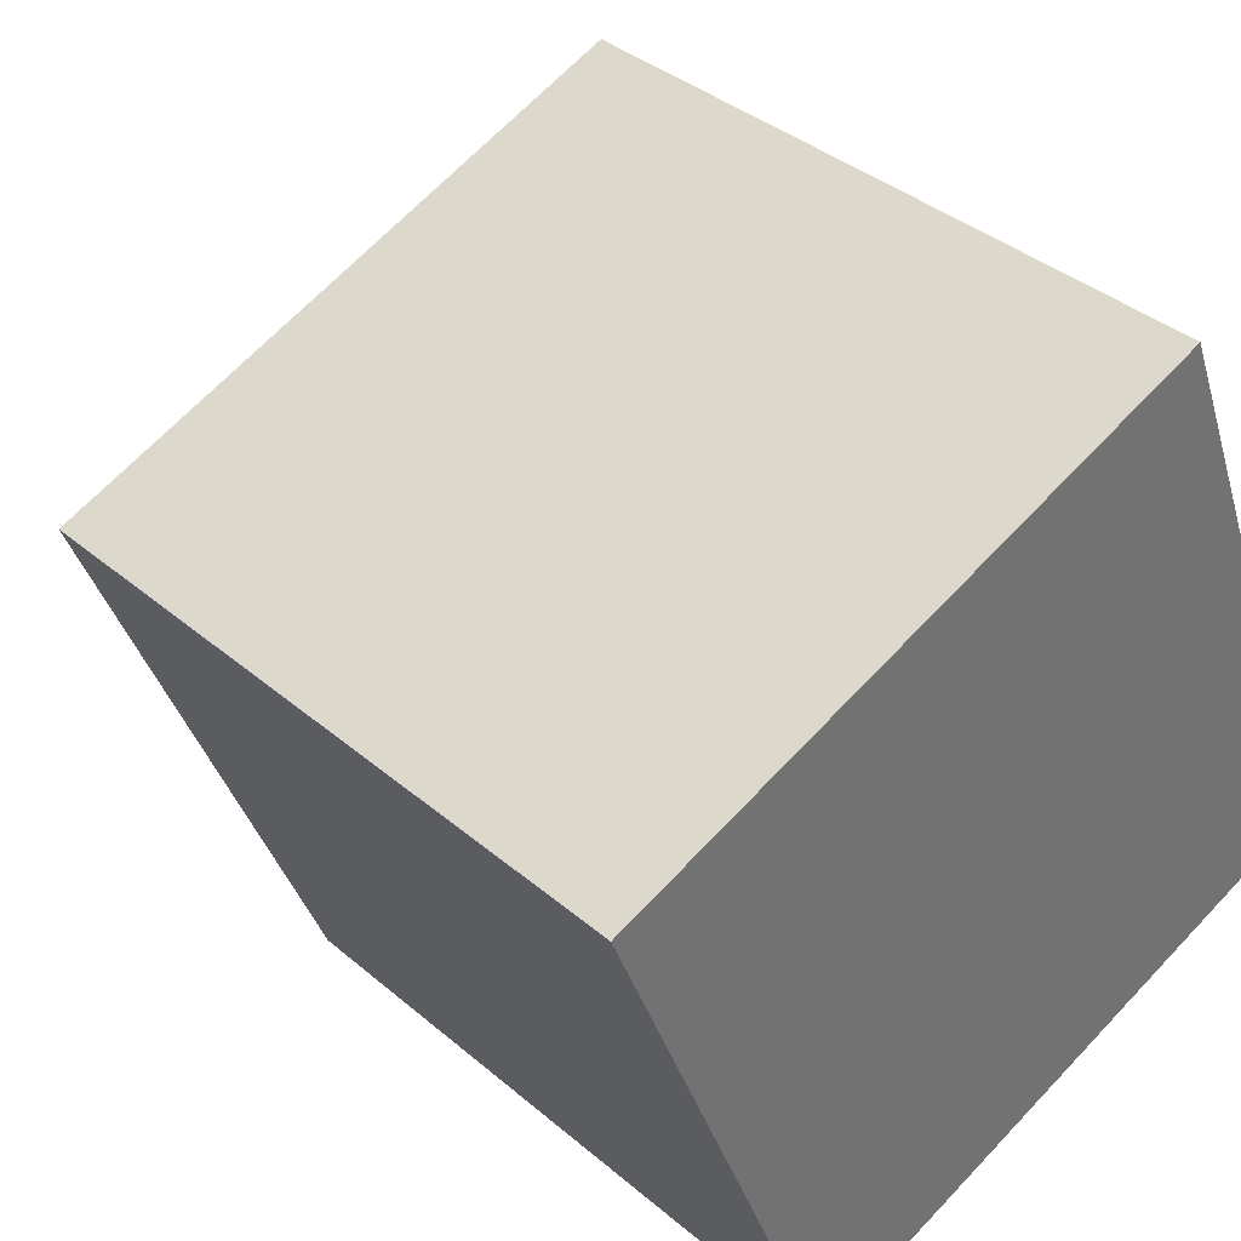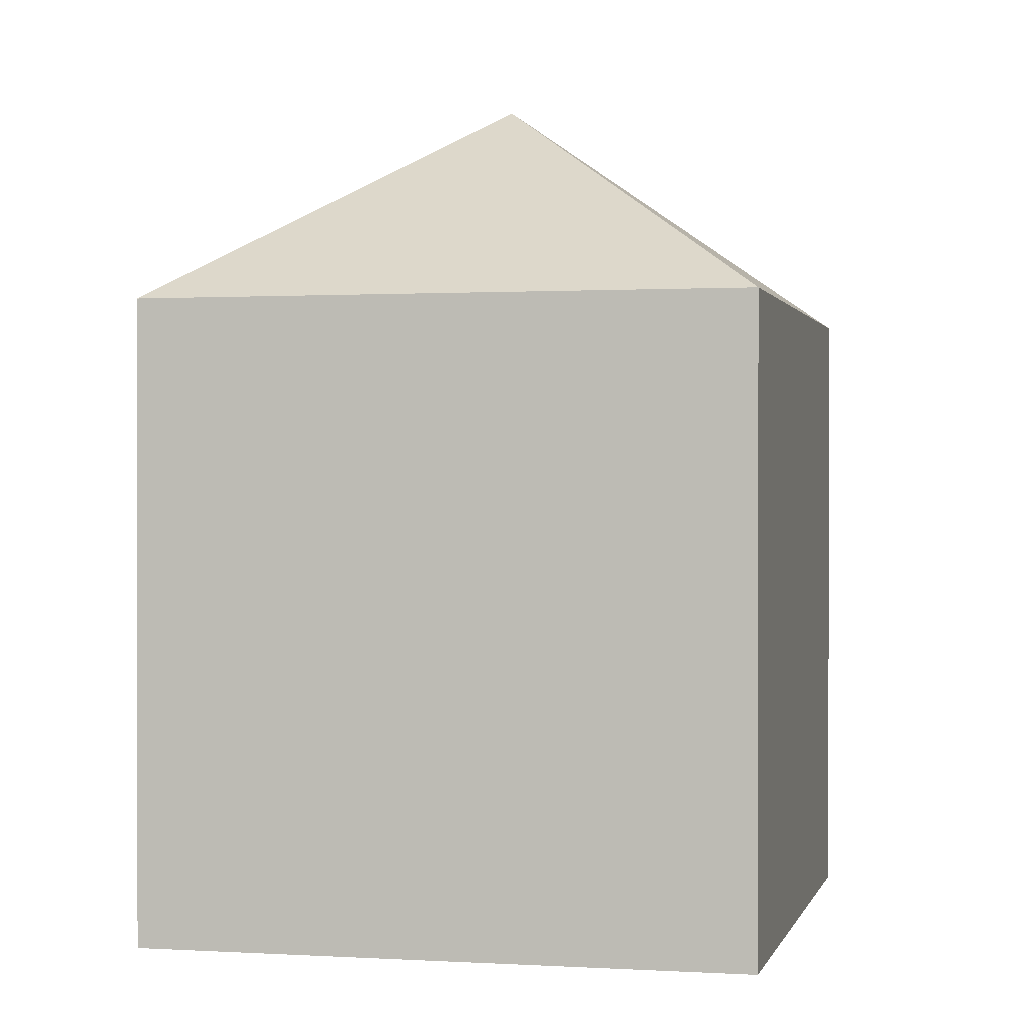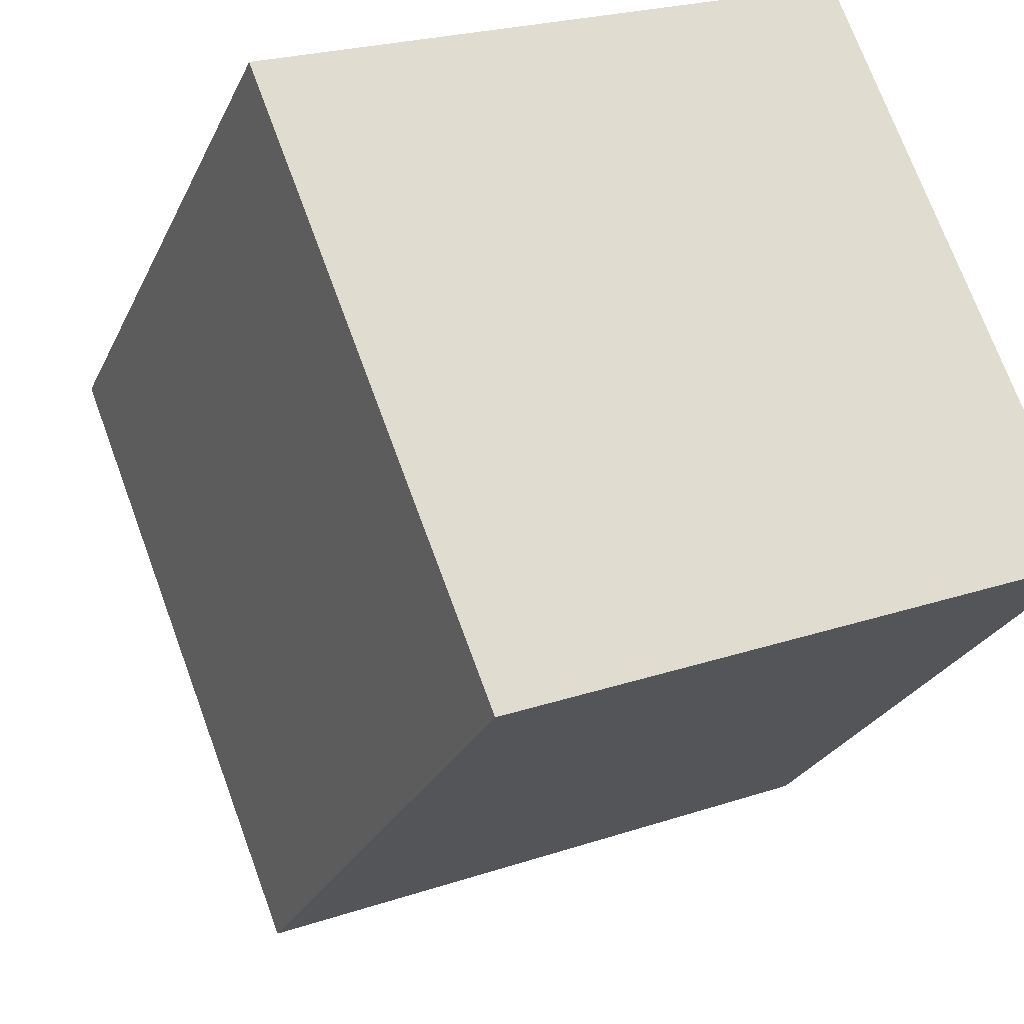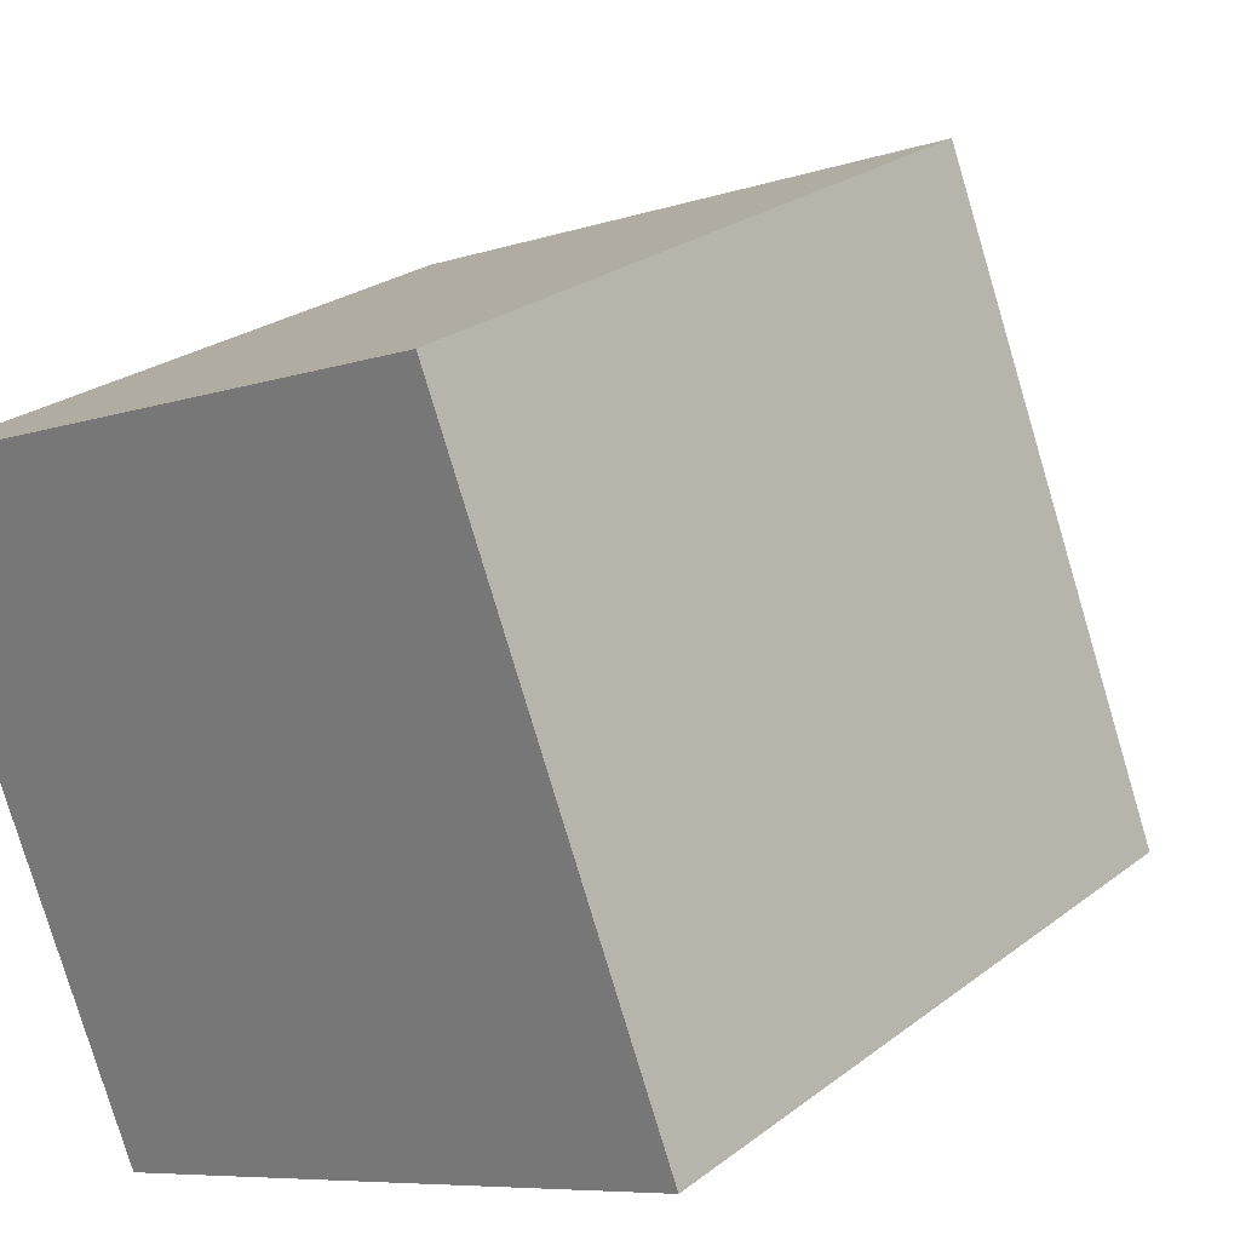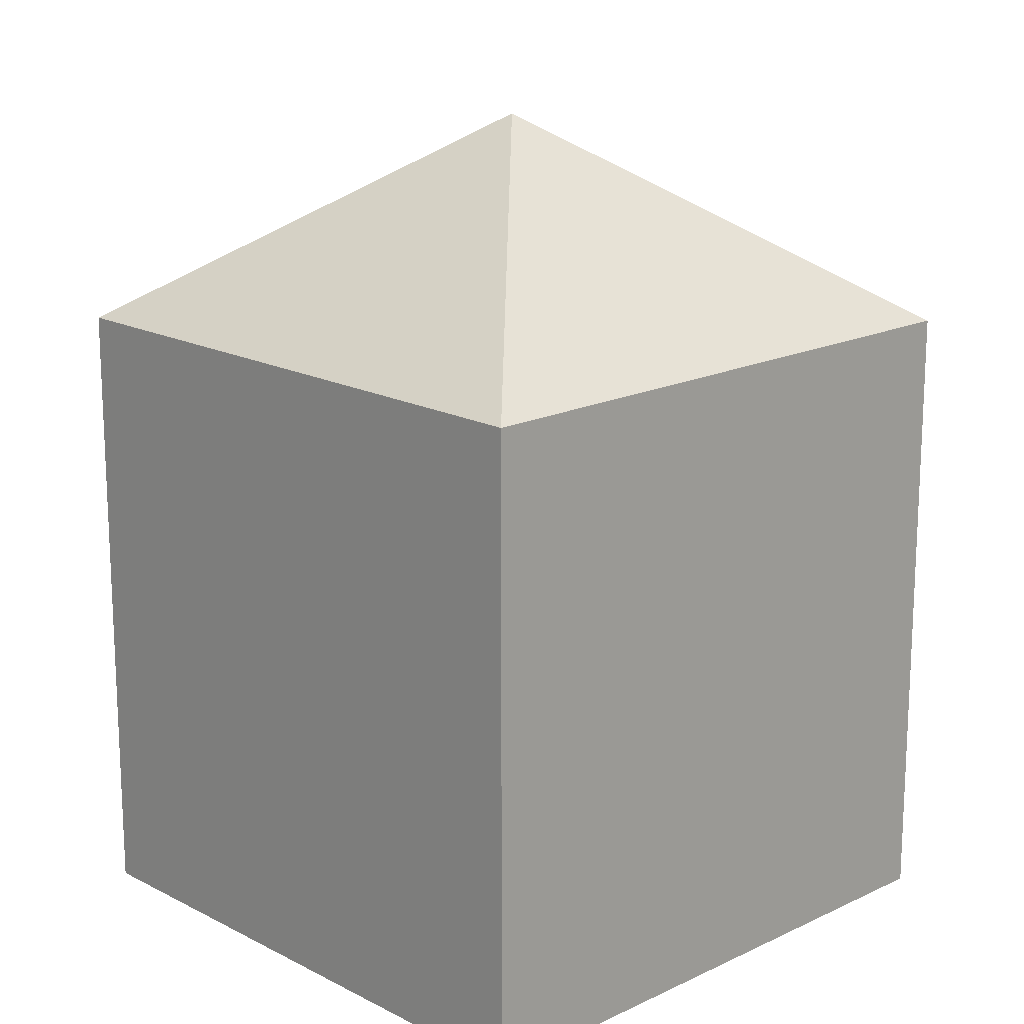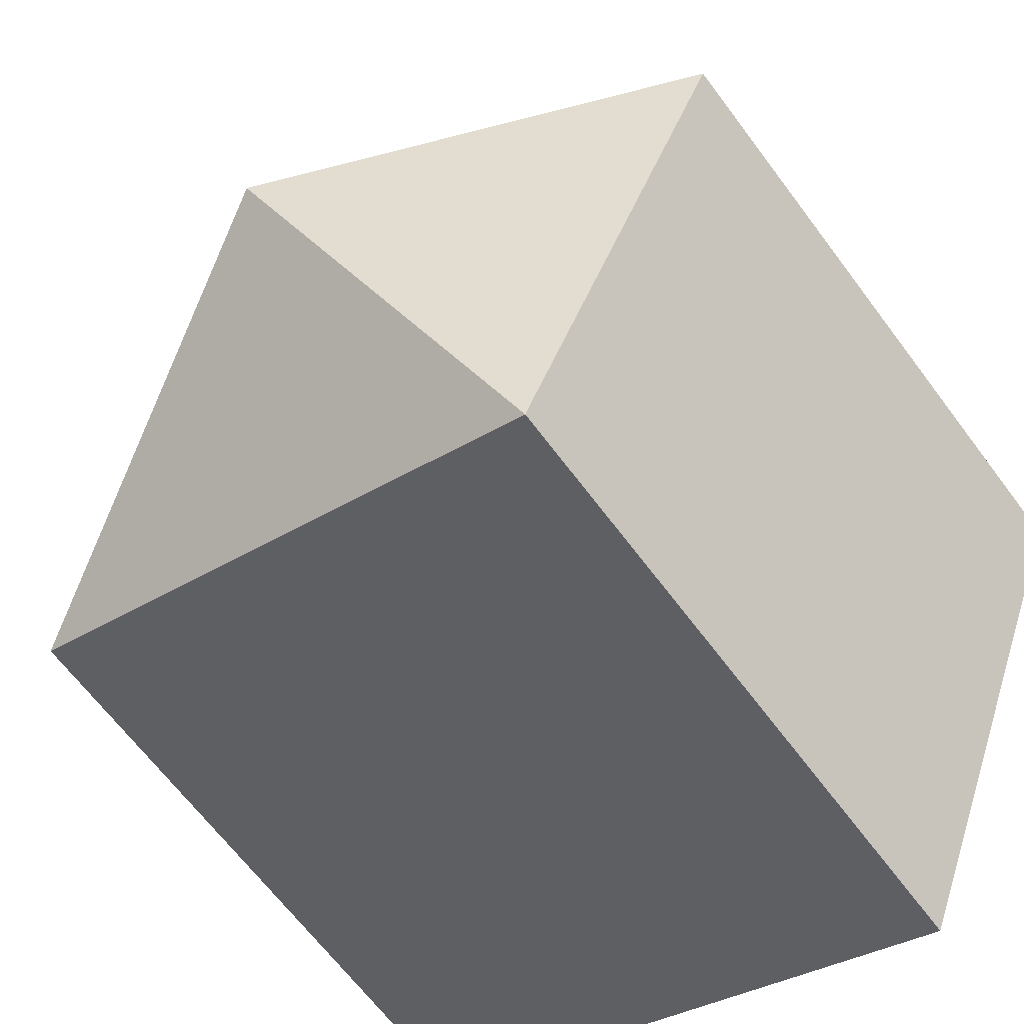
<metadata>
{"format":"obj","ext":"obj","renderer":"f3d","projection":"perspective","resolution":1024,"background":"white","views":[{"elev":37.0,"azim":-42.4,"up":"+Z"},{"elev":0.5,"azim":171.5,"up":"+Y"},{"elev":-25.4,"azim":-20.2,"up":"+Z"},{"elev":24.6,"azim":39.0,"up":"+Z"},{"elev":17.1,"azim":-155.5,"up":"+Y"},{"elev":-65.5,"azim":-143.3,"up":"+Z"}]}
</metadata>
<code>
v  0.0002652 12.45 -0.0003933
v  7.77 16.65 -3.388
v  4.428 12.45 -11.18
v  15.54 12.45 -6.776
v  11.11 12.45 4.402
v  0 0 0
v  15.54 4.149e-16 -6.775
v  11.11 -2.696e-16 4.403
v  4.427 6.844e-16 -11.18
g defaultobject
f 1 2 3
f 2 4 3
f 2 5 4
f 1 5 2
f 6 7 8
f 7 6 9
f 8 1 6
f 1 8 5
f 1 9 6
f 9 1 3
f 3 7 9
f 7 3 4
f 7 5 8
f 5 7 4

</code>
